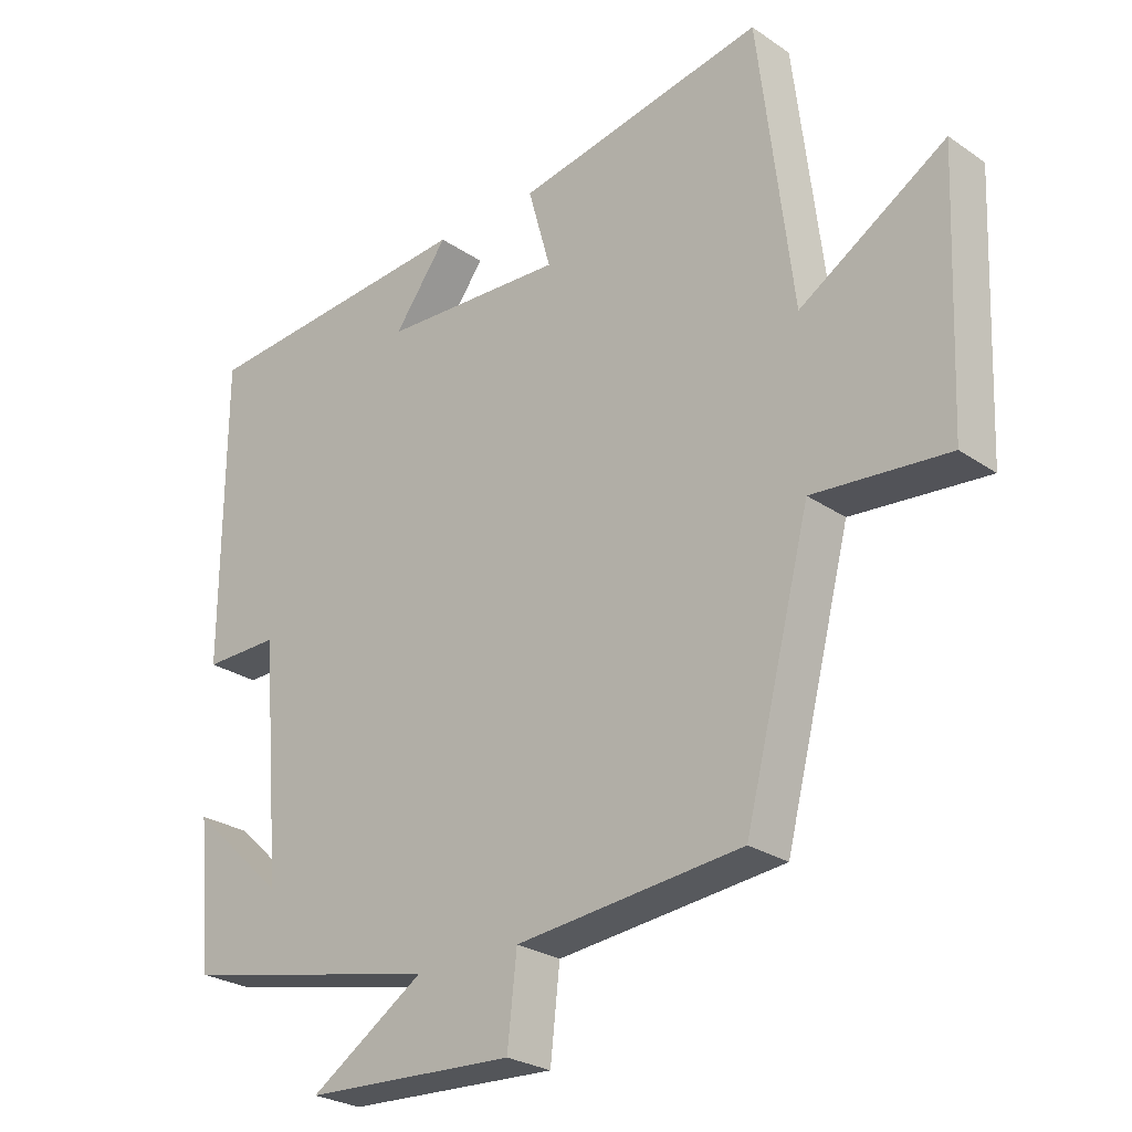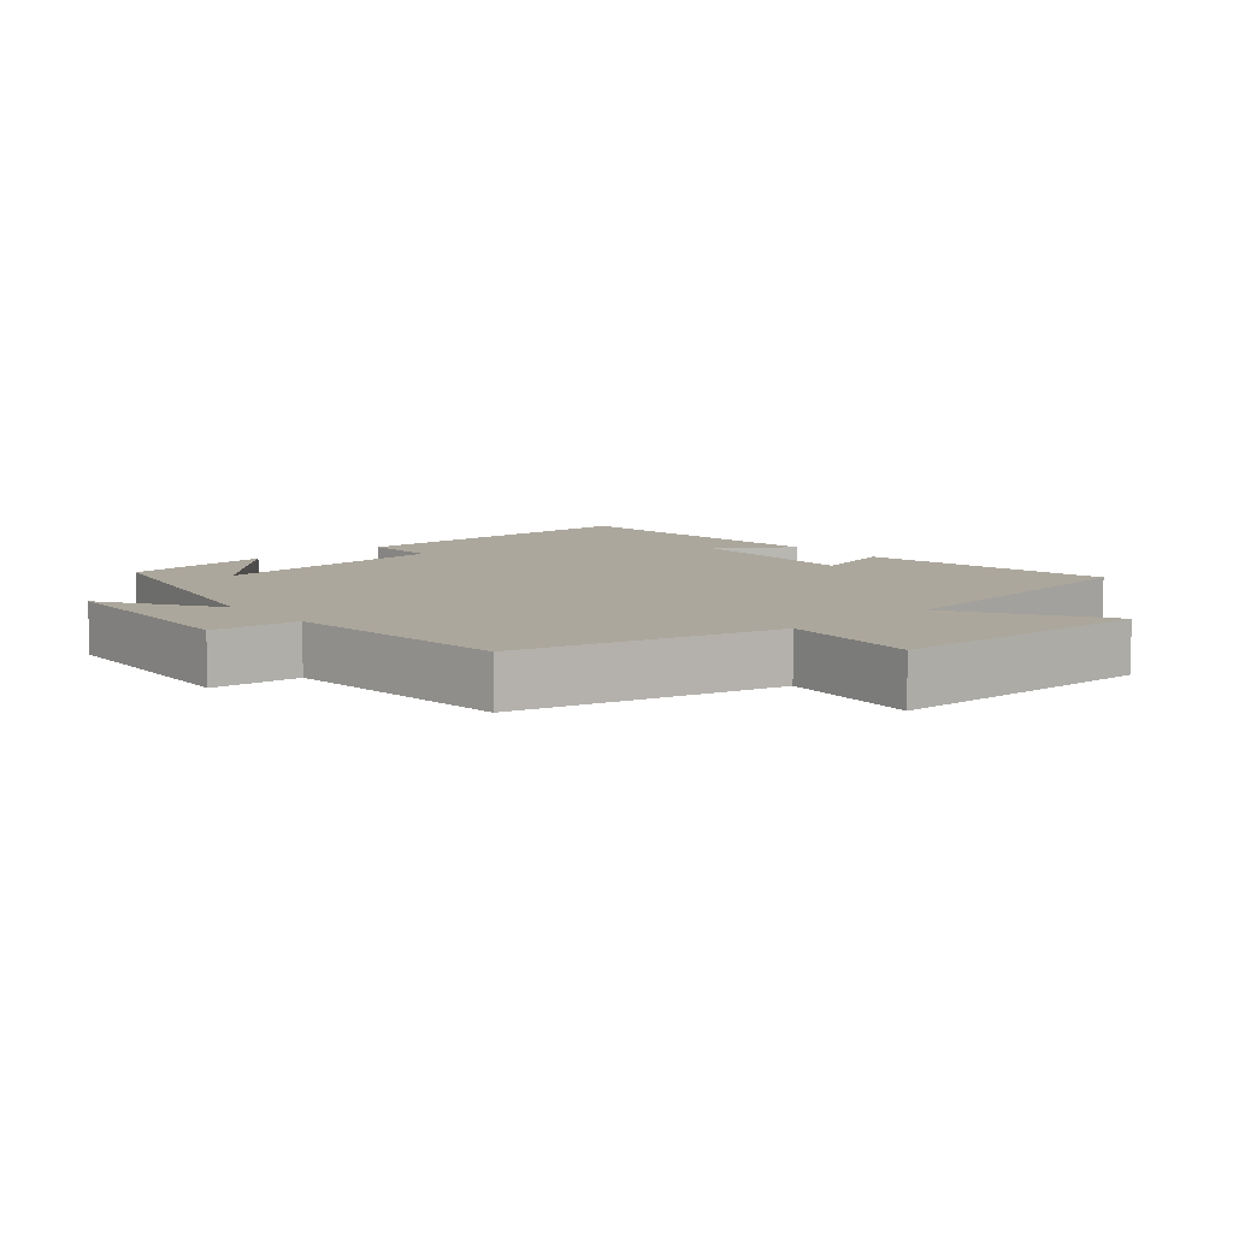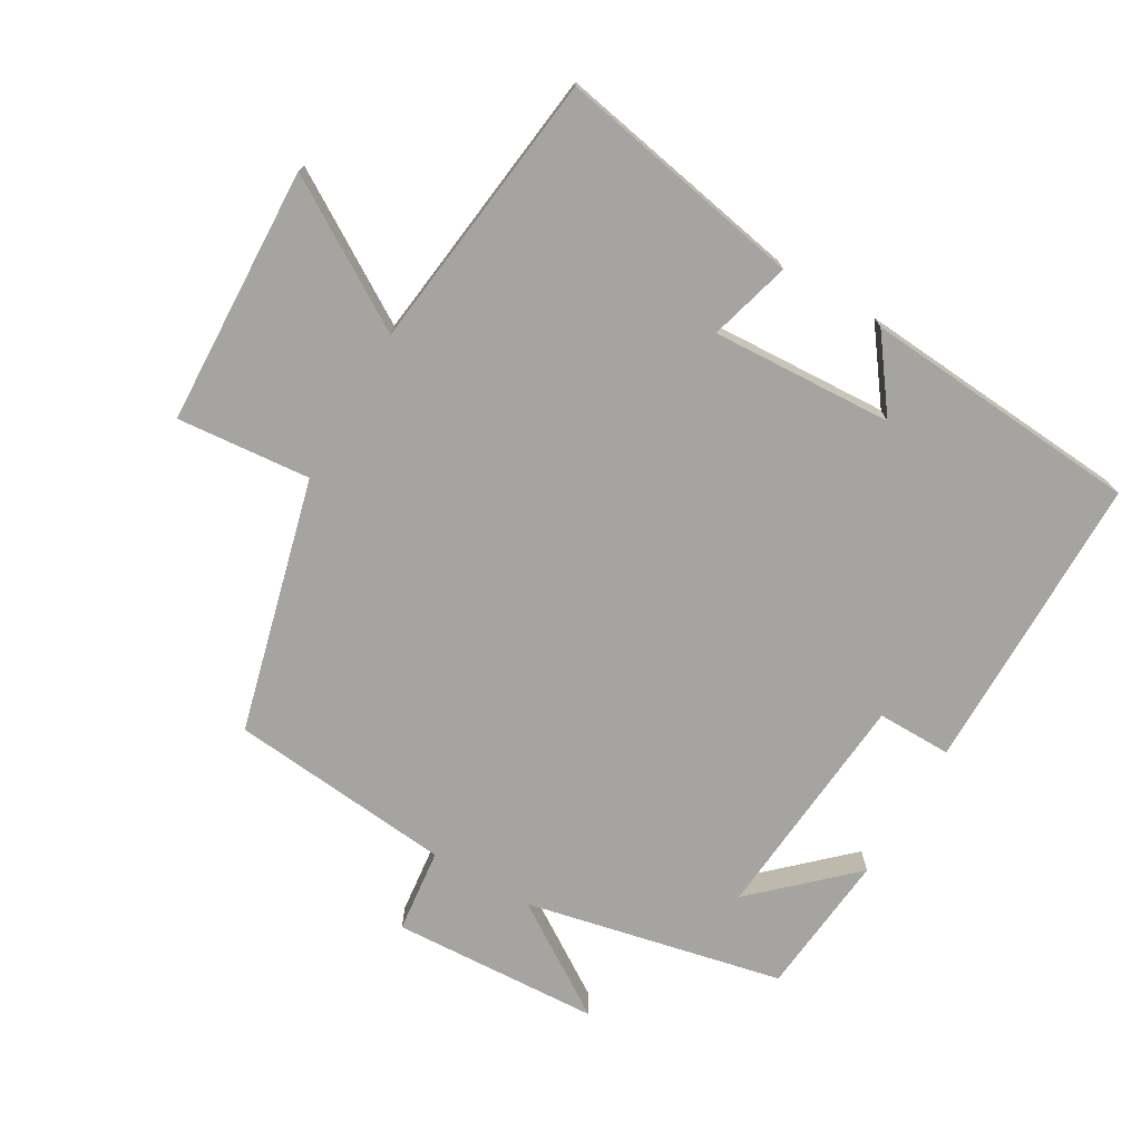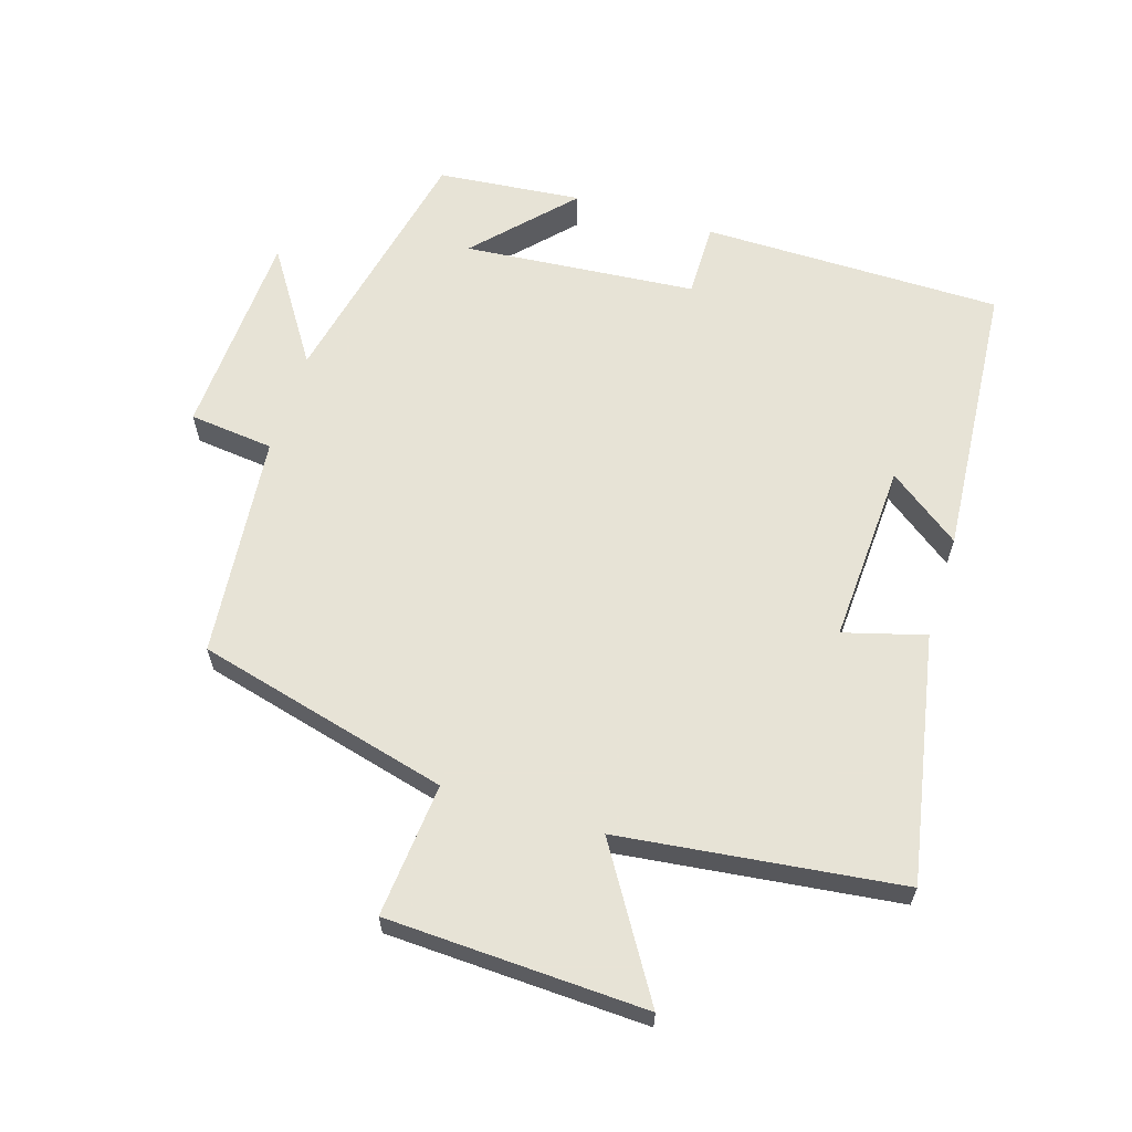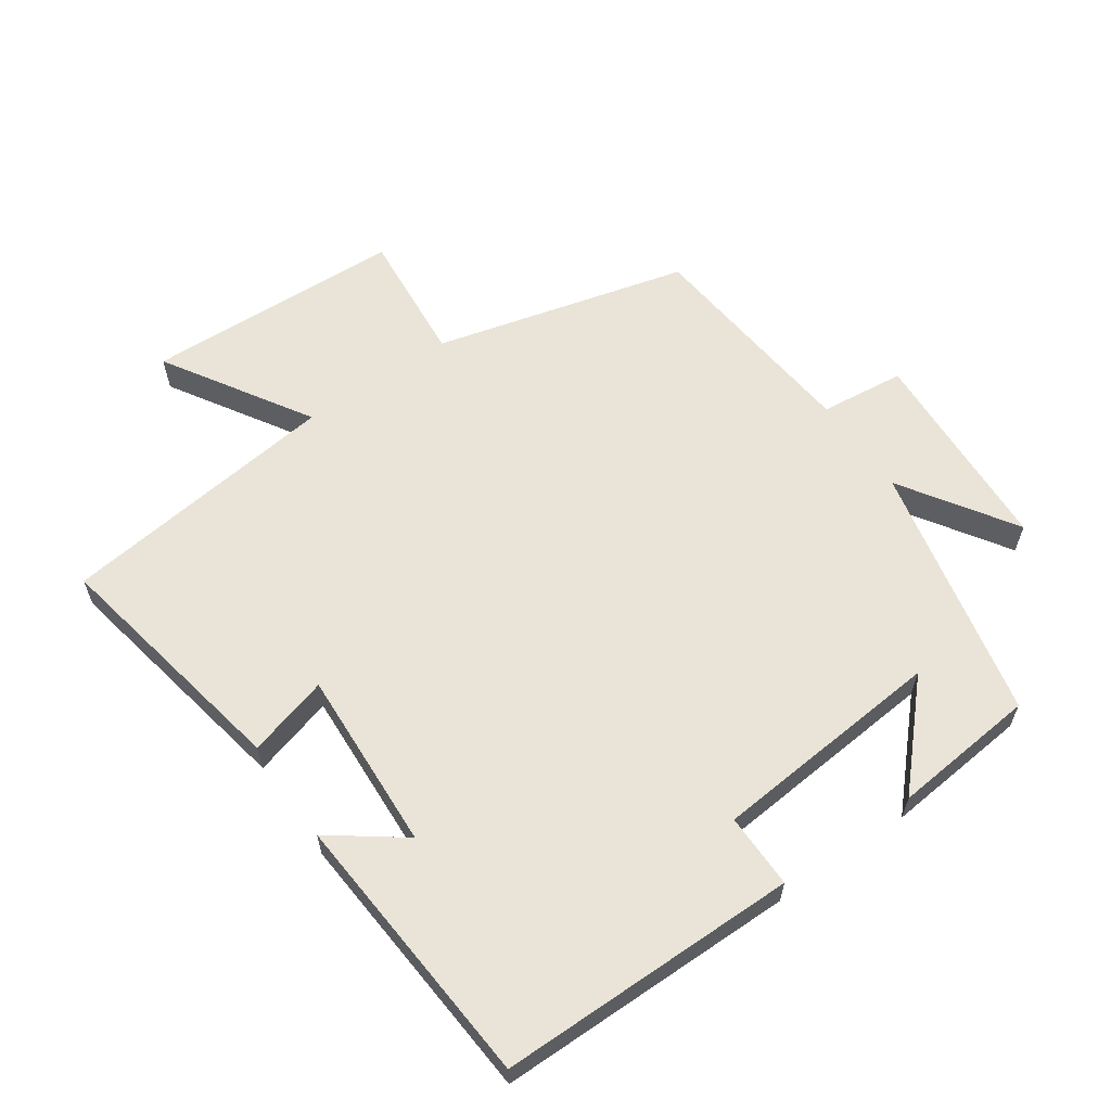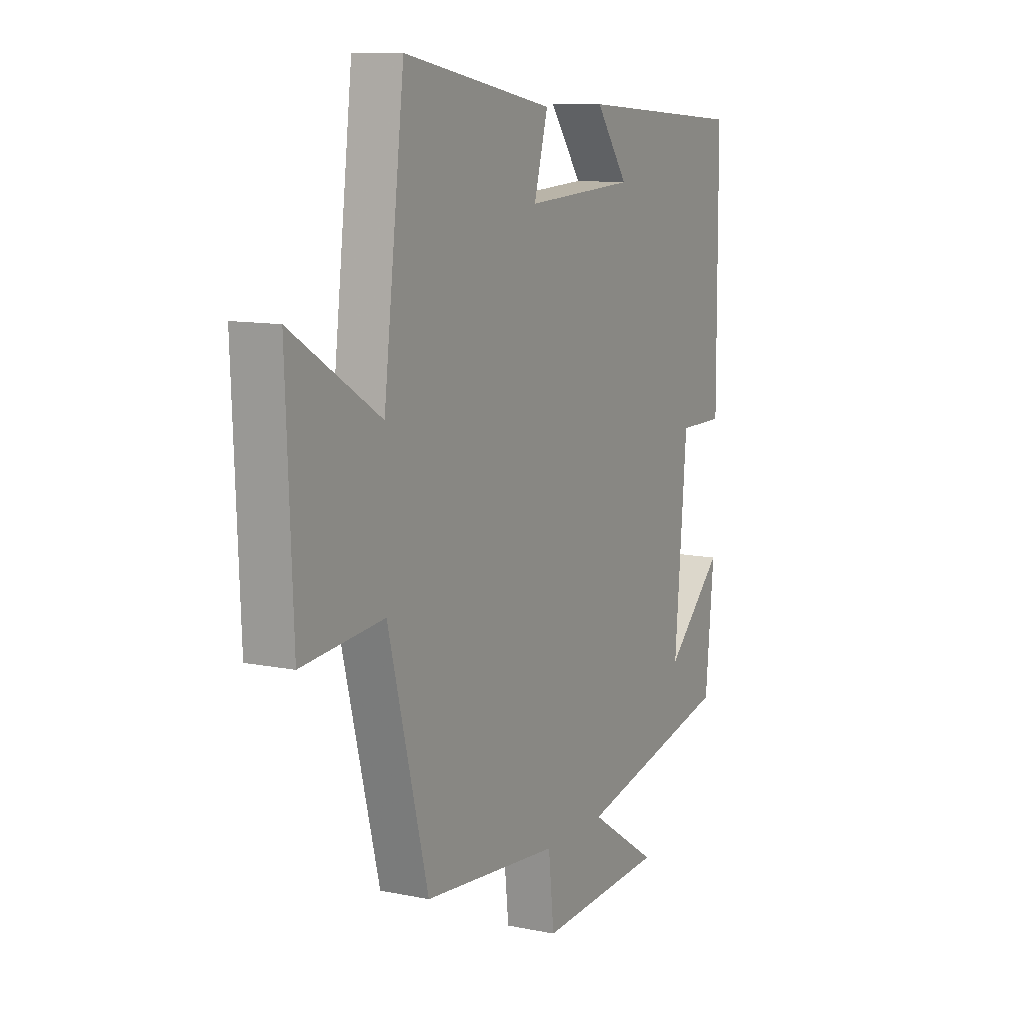
<metadata>
{"format":"obj","ext":"obj","renderer":"f3d","projection":"perspective","resolution":1024,"background":"white","views":[{"elev":-26.2,"azim":-137.0,"up":"+Z"},{"elev":8.4,"azim":-130.9,"up":"+Y"},{"elev":-73.5,"azim":-30.2,"up":"+Y"},{"elev":62.6,"azim":-72.7,"up":"+Y"},{"elev":61.0,"azim":55.2,"up":"+Y"},{"elev":10.7,"azim":-62.7,"up":"+Z"}]}
</metadata>
<code>
v -0.449 0.07 0.57
v -0.078 0.07 0.5
v -0.112 0.07 0.378
v 0.16 0.07 0.392
v 0.08 0.07 0.5
v 0.498 0.07 0.468
v 0.5 0.07 0.017
v 0.388 0.07 0.018
v 0.358 0.07 -0.332
v 0.5 0.07 -0.199
v 0.479 0.07 -0.416
v 0.092 0.07 -0.5
v 0.262 0.07 -0.611
v -0.052 0.07 -0.627
v -0.066 0.07 -0.5
v -0.402 0.07 -0.467
v -0.5 0.07 -0.087
v -0.701 0.07 -0.105
v -0.717 0.07 0.283
v -0.5 0.07 0.149
v -0.449 0 0.57
v -0.078 0 0.5
v -0.112 0 0.378
v 0.16 0 0.392
v 0.08 0 0.5
v 0.498 0 0.468
v 0.5 0 0.017
v 0.388 0 0.018
v 0.358 0 -0.332
v 0.5 0 -0.199
v 0.479 0 -0.416
v 0.092 0 -0.5
v 0.262 0 -0.611
v -0.052 0 -0.627
v -0.066 0 -0.5
v -0.402 0 -0.467
v -0.5 0 -0.087
v -0.701 0 -0.105
v -0.717 0 0.283
v -0.5 0 0.149
f 17 18 19 20
f 15 16 17 20
f 15 20 1
f 12 13 14 15
f 9 10 11
f 9 11 12 15
f 6 7 8
f 4 5 6
f 4 6 8
f 3 4 8 9
f 1 2 3
f 1 3 9 15
f 40 39 38 37
f 40 37 36 35
f 21 40 35
f 35 34 33 32
f 31 30 29
f 35 32 31 29
f 28 27 26
f 26 25 24
f 28 26 24
f 29 28 24 23
f 23 22 21
f 35 29 23 21
f 1 21 22 2
f 2 22 23 3
f 3 23 24 4
f 4 24 25 5
f 5 25 26 6
f 6 26 27 7
f 7 27 28 8
f 8 28 29 9
f 9 29 30 10
f 10 30 31 11
f 11 31 32 12
f 12 32 33 13
f 13 33 34 14
f 14 34 35 15
f 15 35 36 16
f 16 36 37 17
f 17 37 38 18
f 18 38 39 19
f 19 39 40 20
f 20 40 21 1

</code>
